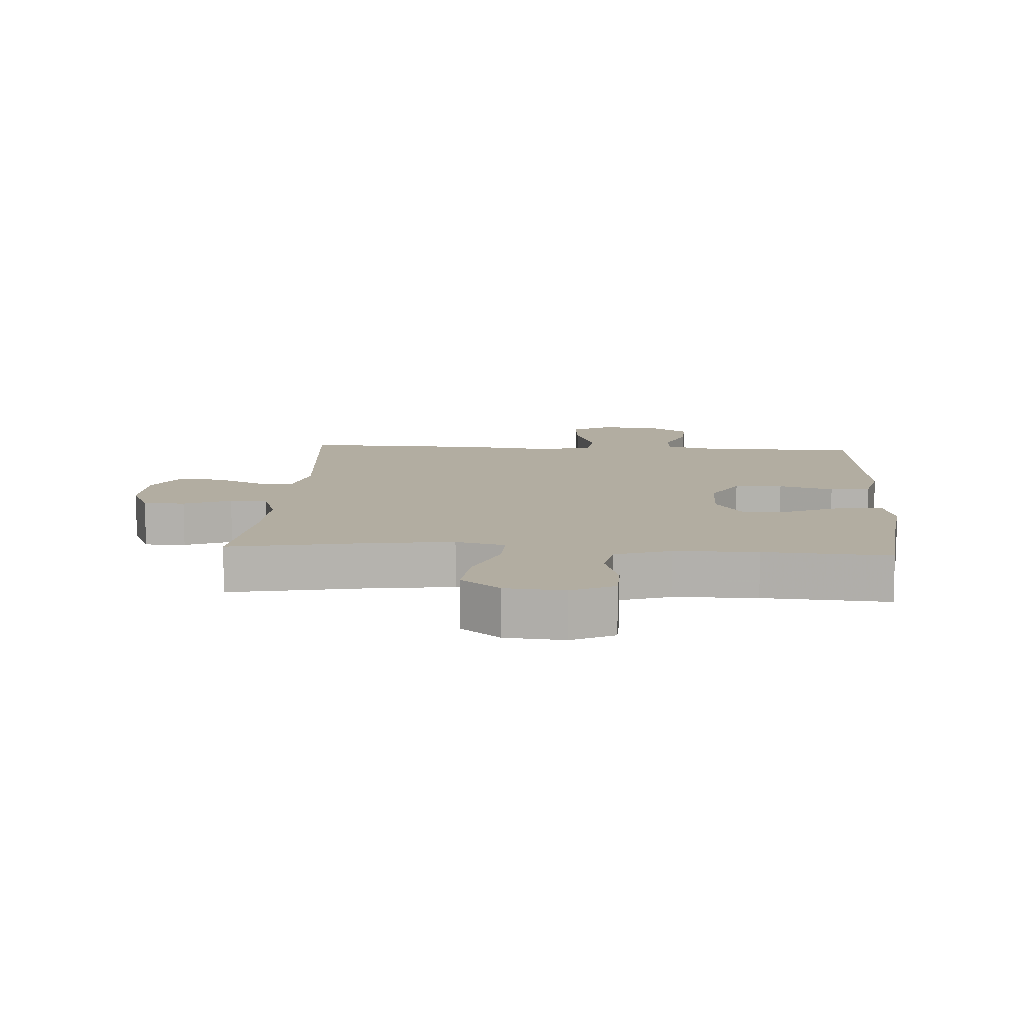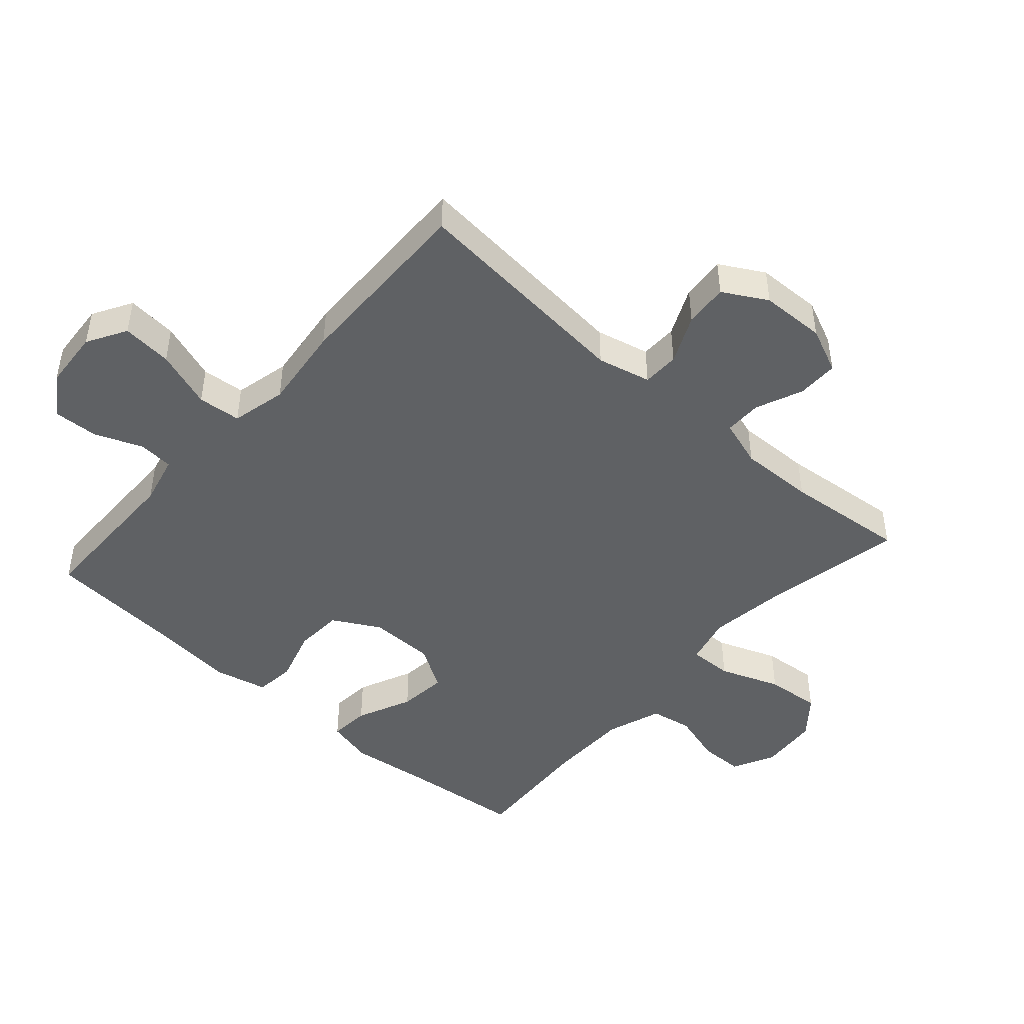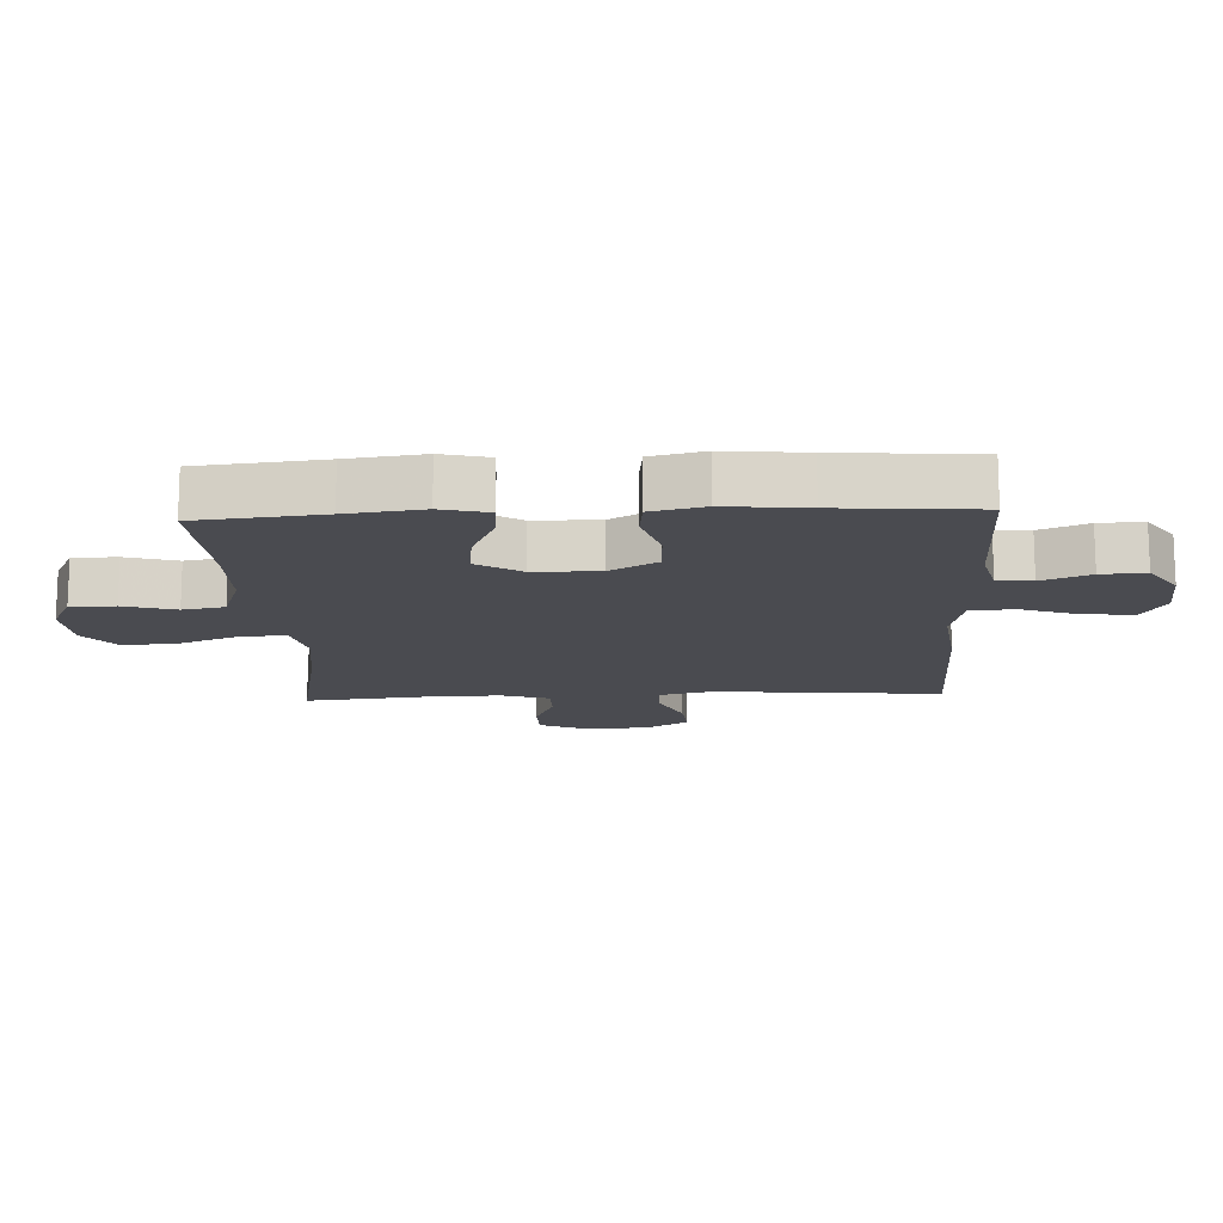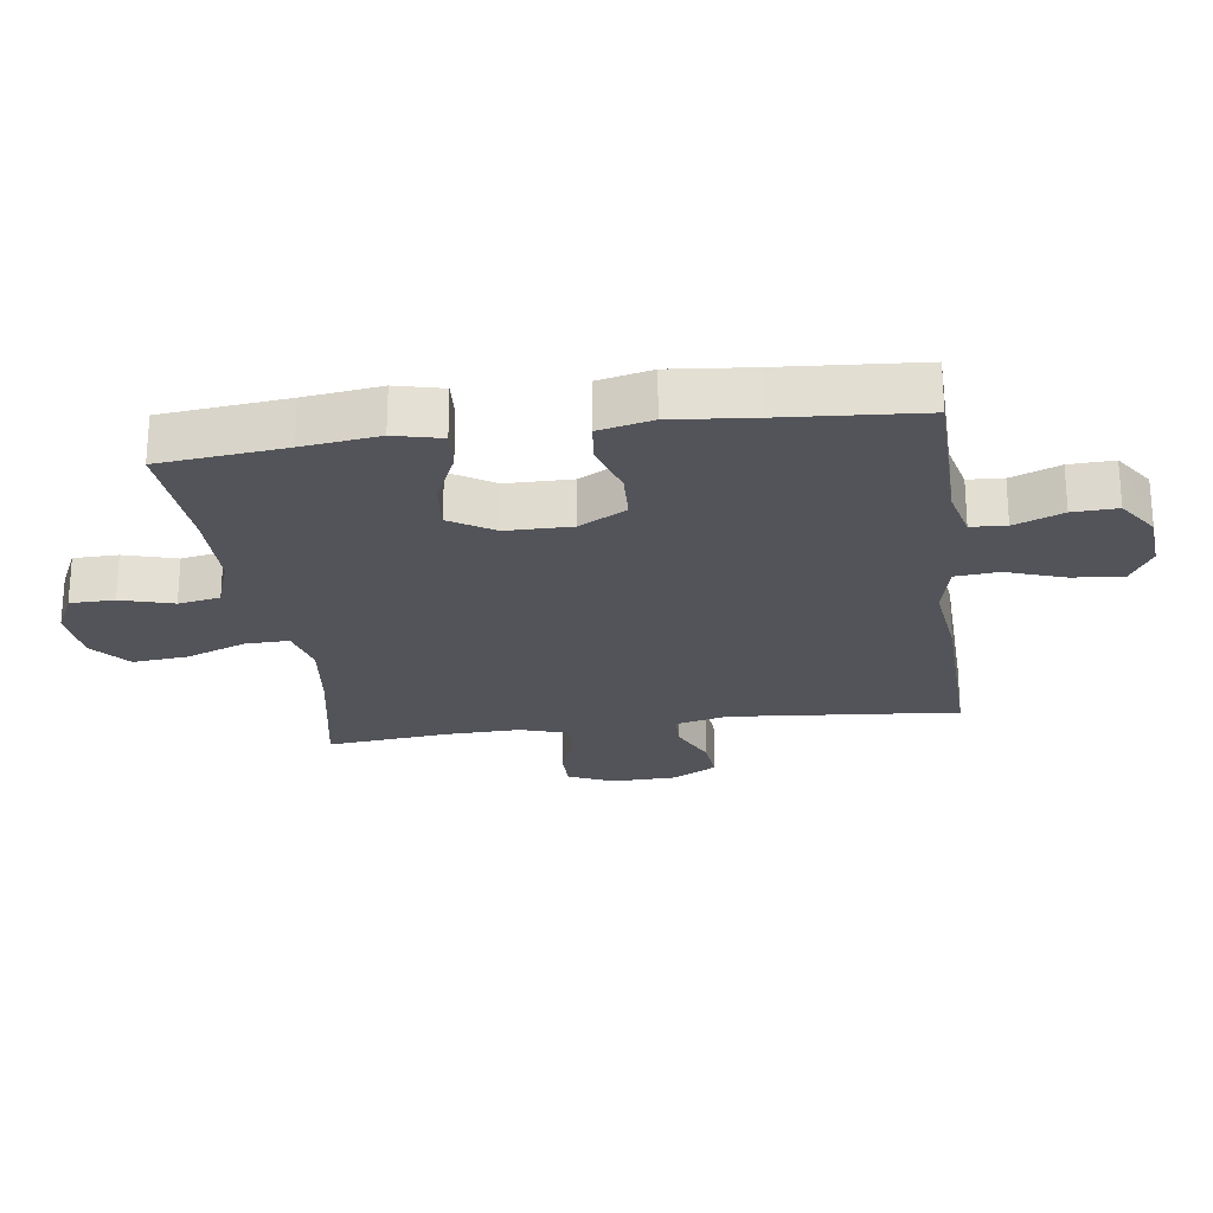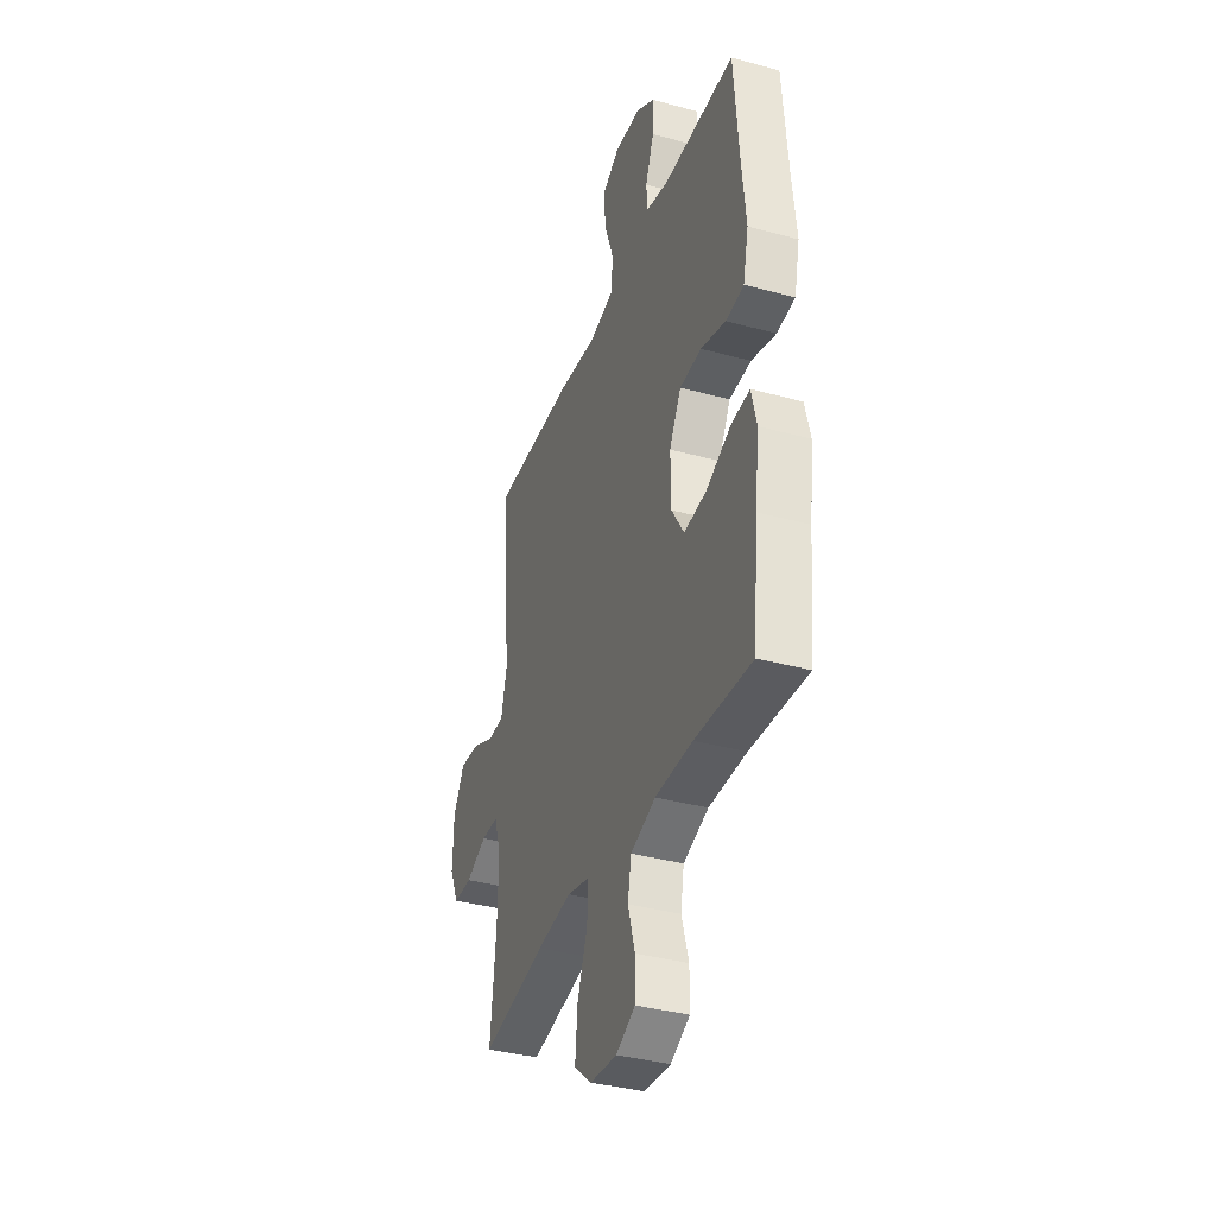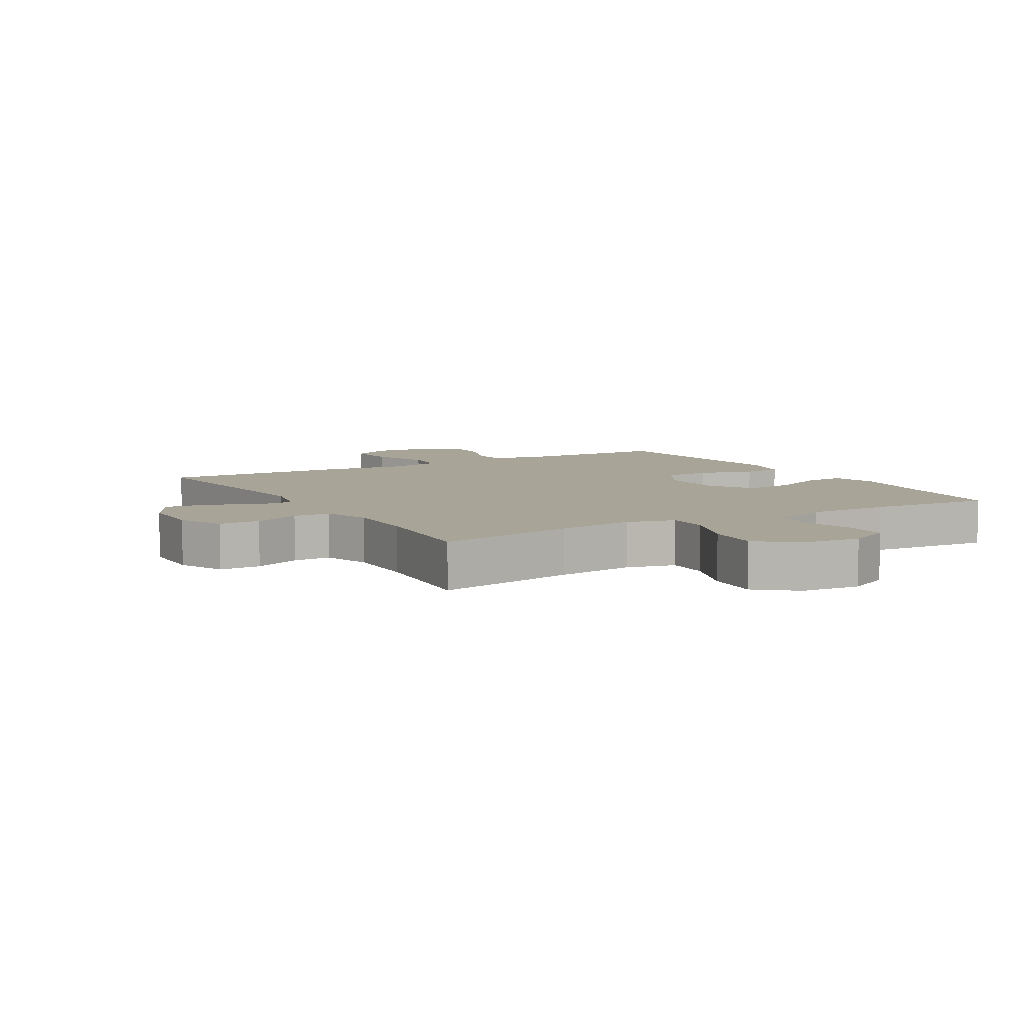
<metadata>
{"format":"obj","ext":"obj","renderer":"f3d","projection":"perspective","resolution":1024,"background":"white","views":[{"elev":10.5,"azim":-176.2,"up":"+Y"},{"elev":-46.1,"azim":48.4,"up":"+Y"},{"elev":-14.6,"azim":-87.2,"up":"+Y"},{"elev":-23.8,"azim":-82.0,"up":"+Y"},{"elev":-36.8,"azim":-109.5,"up":"+Z"},{"elev":7.0,"azim":149.6,"up":"+Y"}]}
</metadata>
<code>
v 0.5 0.07 -0.5
v 0.277 0.07 -0.457
v 0.155 0.07 -0.441
v 0.078 0.07 -0.46
v 0.08 0.07 -0.529
v 0.116 0.07 -0.624
v 0.124 0.07 -0.711
v 0.063 0.07 -0.761
v -0.03 0.07 -0.769
v -0.097 0.07 -0.736
v -0.098 0.07 -0.666
v -0.074 0.07 -0.584
v -0.086 0.07 -0.518
v -0.173 0.07 -0.488
v -0.303 0.07 -0.487
v -0.5 0.07 -0.5
v -0.52 0.07 -0.303
v -0.535 0.07 -0.183
v -0.517 0.07 -0.109
v -0.453 0.07 -0.114
v -0.366 0.07 -0.153
v -0.289 0.07 -0.161
v -0.246 0.07 -0.092
v -0.245 0.07 0.011
v -0.286 0.07 0.085
v -0.362 0.07 0.089
v -0.448 0.07 0.063
v -0.511 0.07 0.07
v -0.53 0.07 0.154
v -0.517 0.07 0.281
v -0.5 0.07 0.5
v -0.251 0.07 0.503
v -0.172 0.07 0.522
v -0.168 0.07 0.577
v -0.198 0.07 0.653
v -0.201 0.07 0.723
v -0.137 0.07 0.766
v -0.044 0.07 0.773
v 0.018 0.07 0.737
v 0.011 0.07 0.658
v -0.021 0.07 0.566
v -0.015 0.07 0.498
v 0.072 0.07 0.478
v 0.205 0.07 0.494
v 0.5 0.07 0.5
v 0.467 0.07 0.141
v 0.487 0.07 0.057
v 0.545 0.07 0.056
v 0.621 0.07 0.091
v 0.69 0.07 0.097
v 0.729 0.07 0.028
v 0.732 0.07 -0.074
v 0.7 0.07 -0.146
v 0.635 0.07 -0.146
v 0.561 0.07 -0.115
v 0.502 0.07 -0.115
v 0.478 0.07 -0.19
v 0.481 0.07 -0.308
v 0.5 0 -0.5
v 0.277 0 -0.457
v 0.155 0 -0.441
v 0.078 0 -0.46
v 0.08 0 -0.529
v 0.116 0 -0.624
v 0.124 0 -0.711
v 0.063 0 -0.761
v -0.03 0 -0.769
v -0.097 0 -0.736
v -0.098 0 -0.666
v -0.074 0 -0.584
v -0.086 0 -0.518
v -0.173 0 -0.488
v -0.303 0 -0.487
v -0.5 0 -0.5
v -0.52 0 -0.303
v -0.535 0 -0.183
v -0.517 0 -0.109
v -0.453 0 -0.114
v -0.366 0 -0.153
v -0.289 0 -0.161
v -0.246 0 -0.092
v -0.245 0 0.011
v -0.286 0 0.085
v -0.362 0 0.089
v -0.448 0 0.063
v -0.511 0 0.07
v -0.53 0 0.154
v -0.517 0 0.281
v -0.5 0 0.5
v -0.251 0 0.503
v -0.172 0 0.522
v -0.168 0 0.577
v -0.198 0 0.653
v -0.201 0 0.723
v -0.137 0 0.766
v -0.044 0 0.773
v 0.018 0 0.737
v 0.011 0 0.658
v -0.021 0 0.566
v -0.015 0 0.498
v 0.072 0 0.478
v 0.205 0 0.494
v 0.5 0 0.5
v 0.467 0 0.141
v 0.487 0 0.057
v 0.545 0 0.056
v 0.621 0 0.091
v 0.69 0 0.097
v 0.729 0 0.028
v 0.732 0 -0.074
v 0.7 0 -0.146
v 0.635 0 -0.146
v 0.561 0 -0.115
v 0.502 0 -0.115
v 0.478 0 -0.19
v 0.481 0 -0.308
f 52 53 54 55
f 52 55 56
f 51 52 56
f 48 49 50 51
f 47 48 51 56
f 46 47 56 57
f 43 44 45 46
f 42 43 46 57
f 38 39 40 41
f 38 41 42
f 37 38 42
f 34 35 36 37
f 33 34 37 42
f 32 33 42 57
f 30 31 32 57
f 26 27 28 29
f 25 26 29 30
f 18 19 20 21
f 17 18 21 22
f 15 16 17 22
f 14 15 22 23
f 9 10 11 12
f 9 12 13
f 8 9 13
f 5 6 7 8
f 4 5 8 13
f 58 1 2
f 58 2 3
f 25 30 57 58
f 24 25 58 3
f 23 24 3 4
f 4 13 14 23
f 113 112 111 110
f 114 113 110
f 114 110 109
f 109 108 107 106
f 114 109 106 105
f 115 114 105 104
f 104 103 102 101
f 115 104 101 100
f 99 98 97 96
f 100 99 96
f 100 96 95
f 95 94 93 92
f 100 95 92 91
f 115 100 91 90
f 115 90 89 88
f 87 86 85 84
f 88 87 84 83
f 79 78 77 76
f 80 79 76 75
f 80 75 74 73
f 81 80 73 72
f 70 69 68 67
f 71 70 67
f 71 67 66
f 66 65 64 63
f 71 66 63 62
f 60 59 116
f 61 60 116
f 116 115 88 83
f 61 116 83 82
f 62 61 82 81
f 81 72 71 62
f 1 59 60 2
f 2 60 61 3
f 3 61 62 4
f 4 62 63 5
f 5 63 64 6
f 6 64 65 7
f 7 65 66 8
f 8 66 67 9
f 9 67 68 10
f 10 68 69 11
f 11 69 70 12
f 12 70 71 13
f 13 71 72 14
f 14 72 73 15
f 15 73 74 16
f 16 74 75 17
f 17 75 76 18
f 18 76 77 19
f 19 77 78 20
f 20 78 79 21
f 21 79 80 22
f 22 80 81 23
f 23 81 82 24
f 24 82 83 25
f 25 83 84 26
f 26 84 85 27
f 27 85 86 28
f 28 86 87 29
f 29 87 88 30
f 30 88 89 31
f 31 89 90 32
f 32 90 91 33
f 33 91 92 34
f 34 92 93 35
f 35 93 94 36
f 36 94 95 37
f 37 95 96 38
f 38 96 97 39
f 39 97 98 40
f 40 98 99 41
f 41 99 100 42
f 42 100 101 43
f 43 101 102 44
f 44 102 103 45
f 45 103 104 46
f 46 104 105 47
f 47 105 106 48
f 48 106 107 49
f 49 107 108 50
f 50 108 109 51
f 51 109 110 52
f 52 110 111 53
f 53 111 112 54
f 54 112 113 55
f 55 113 114 56
f 56 114 115 57
f 57 115 116 58
f 58 116 59 1

</code>
